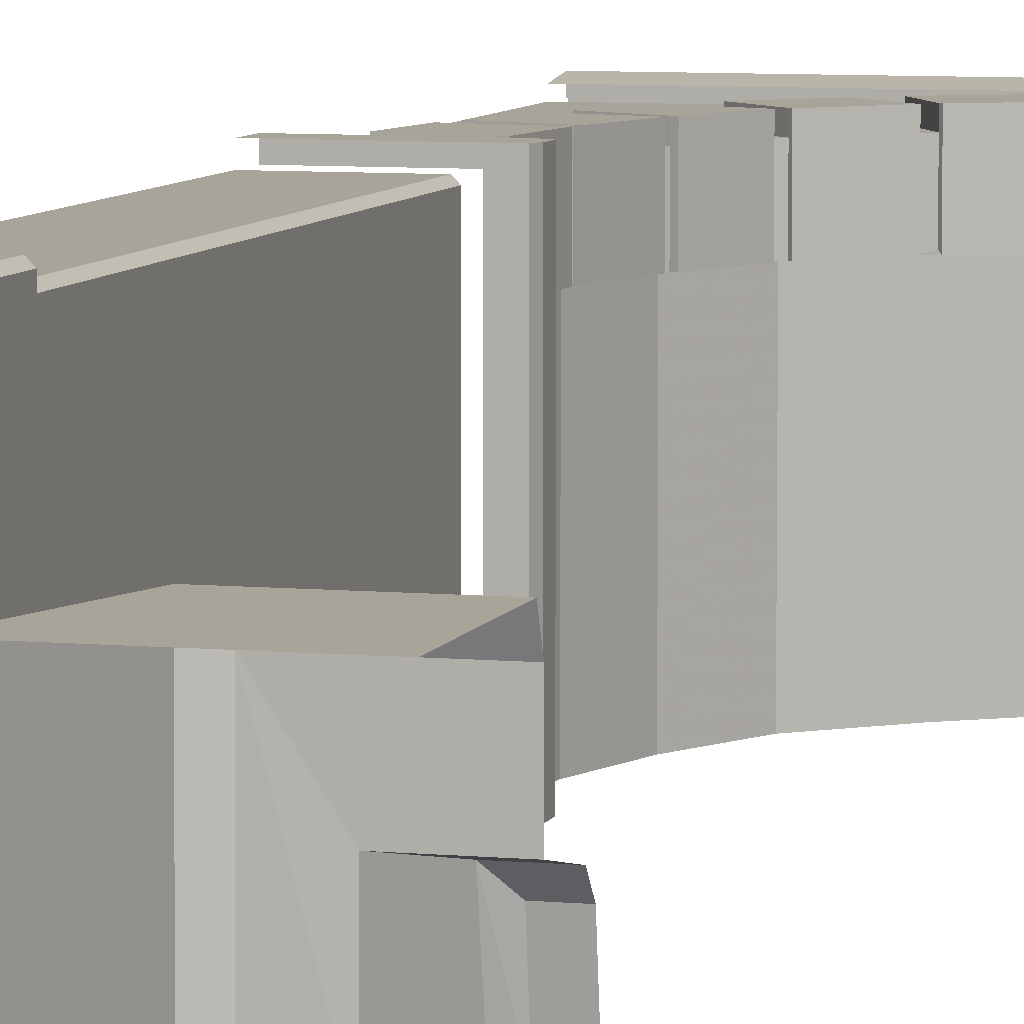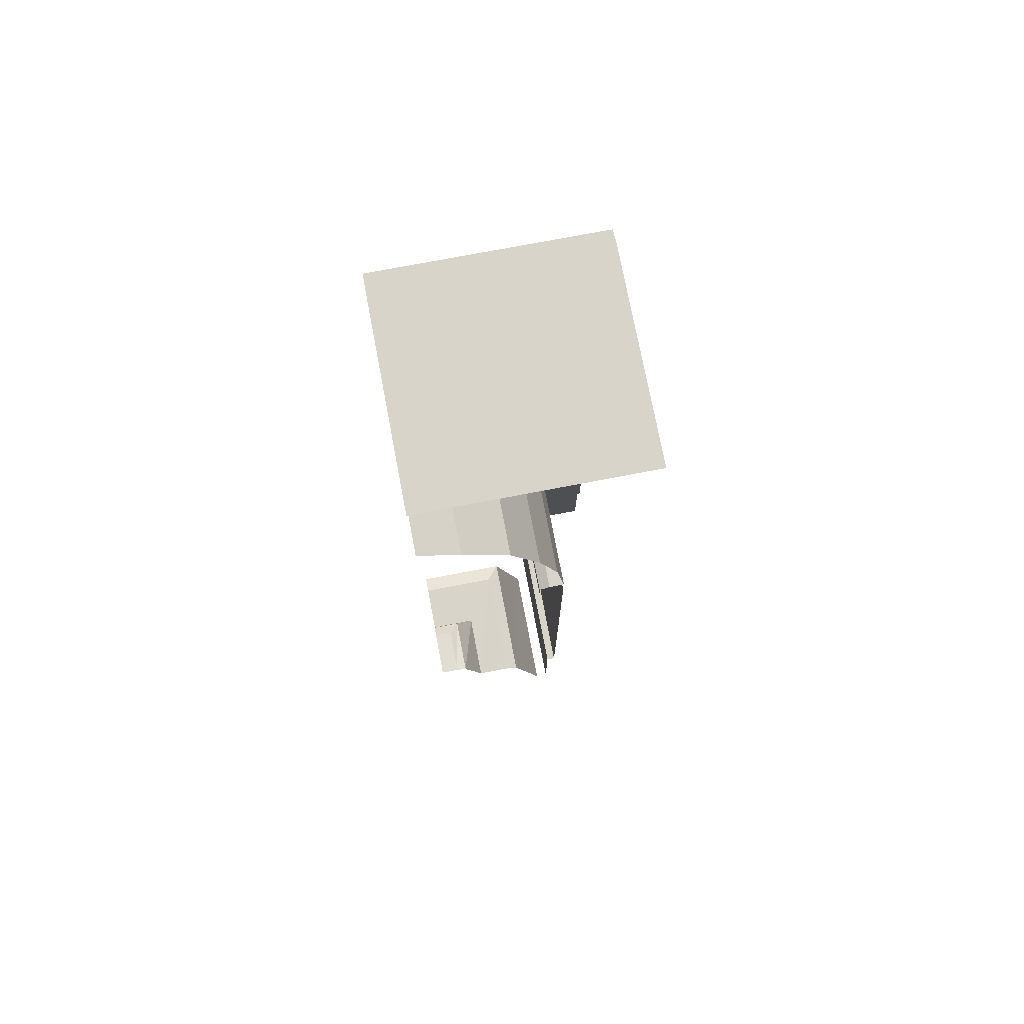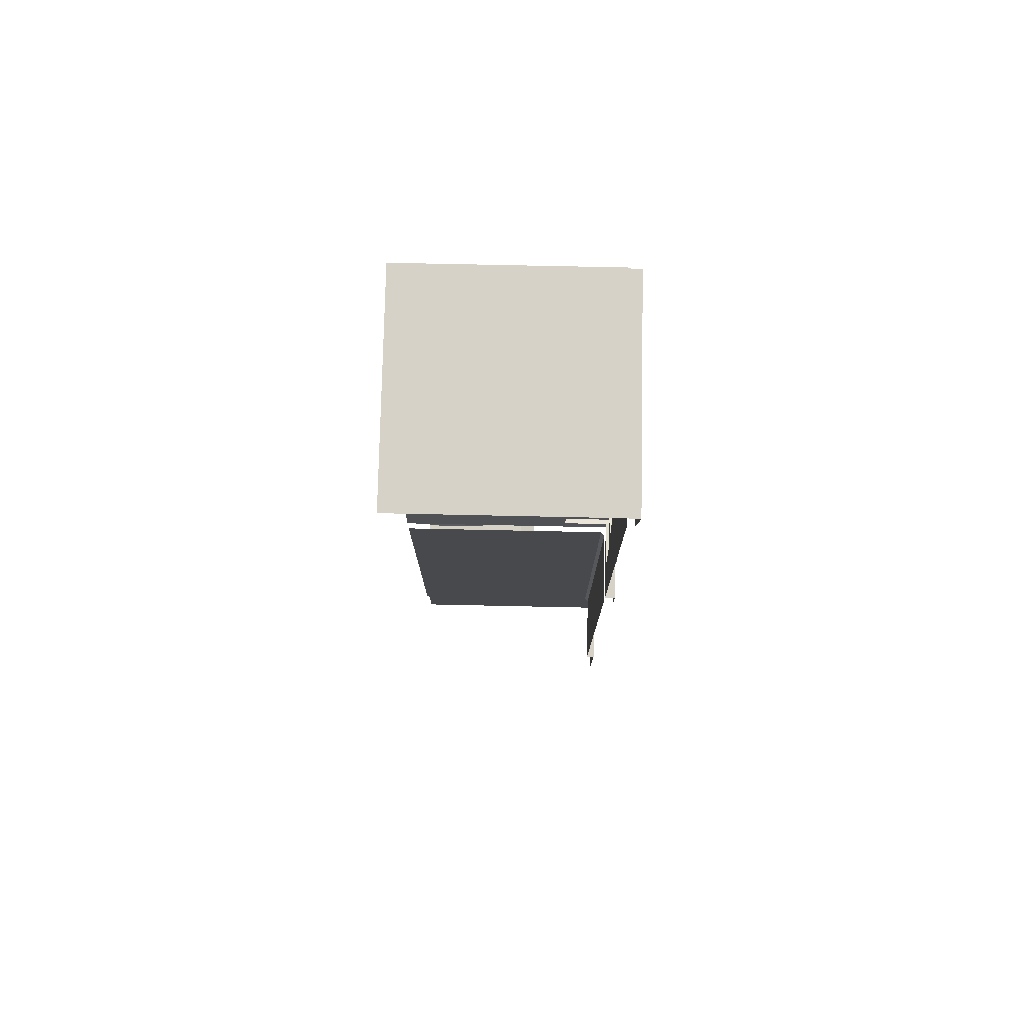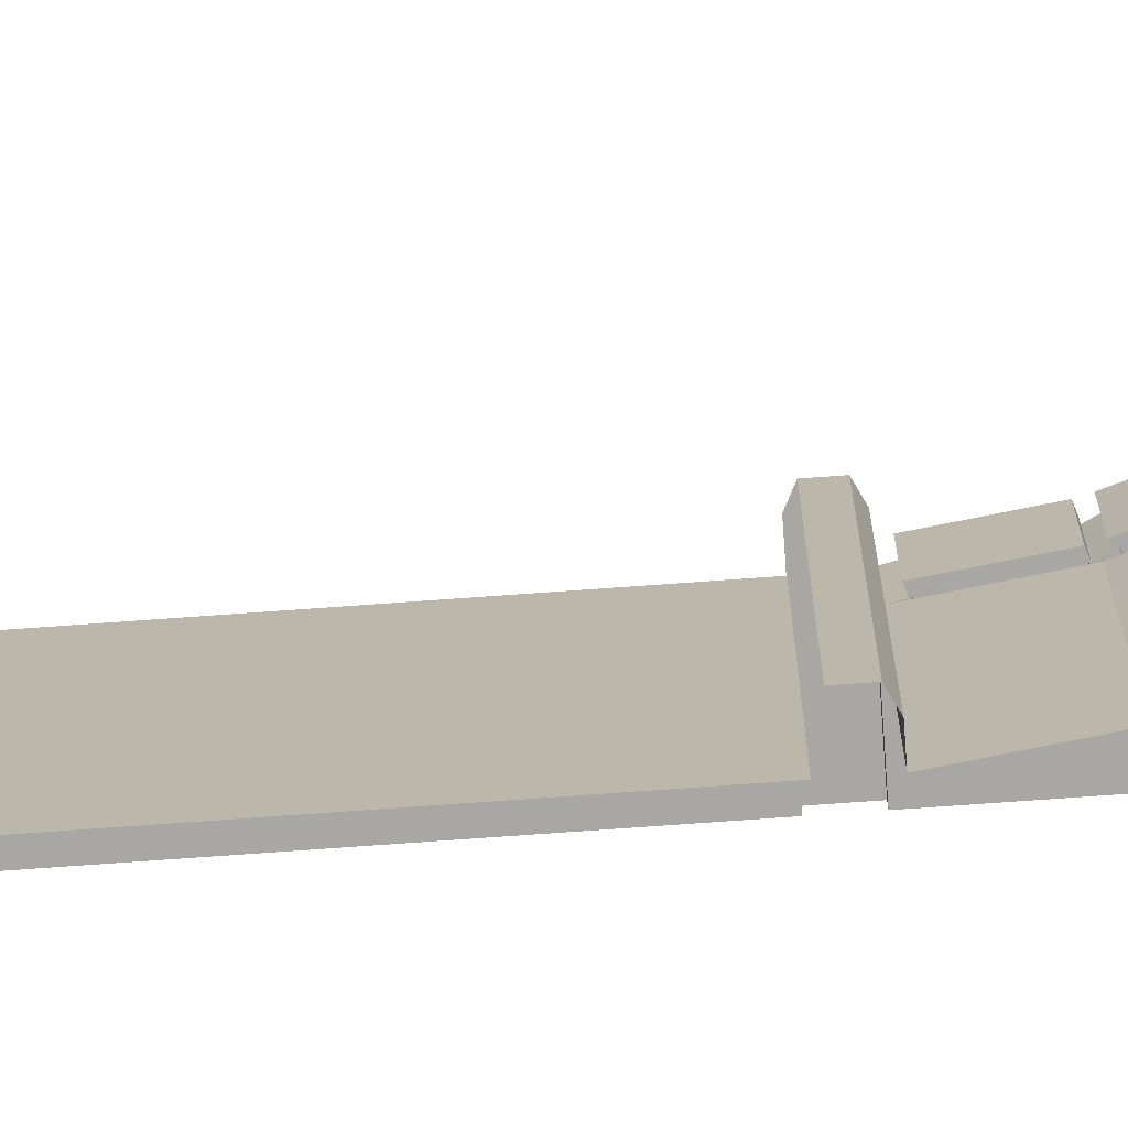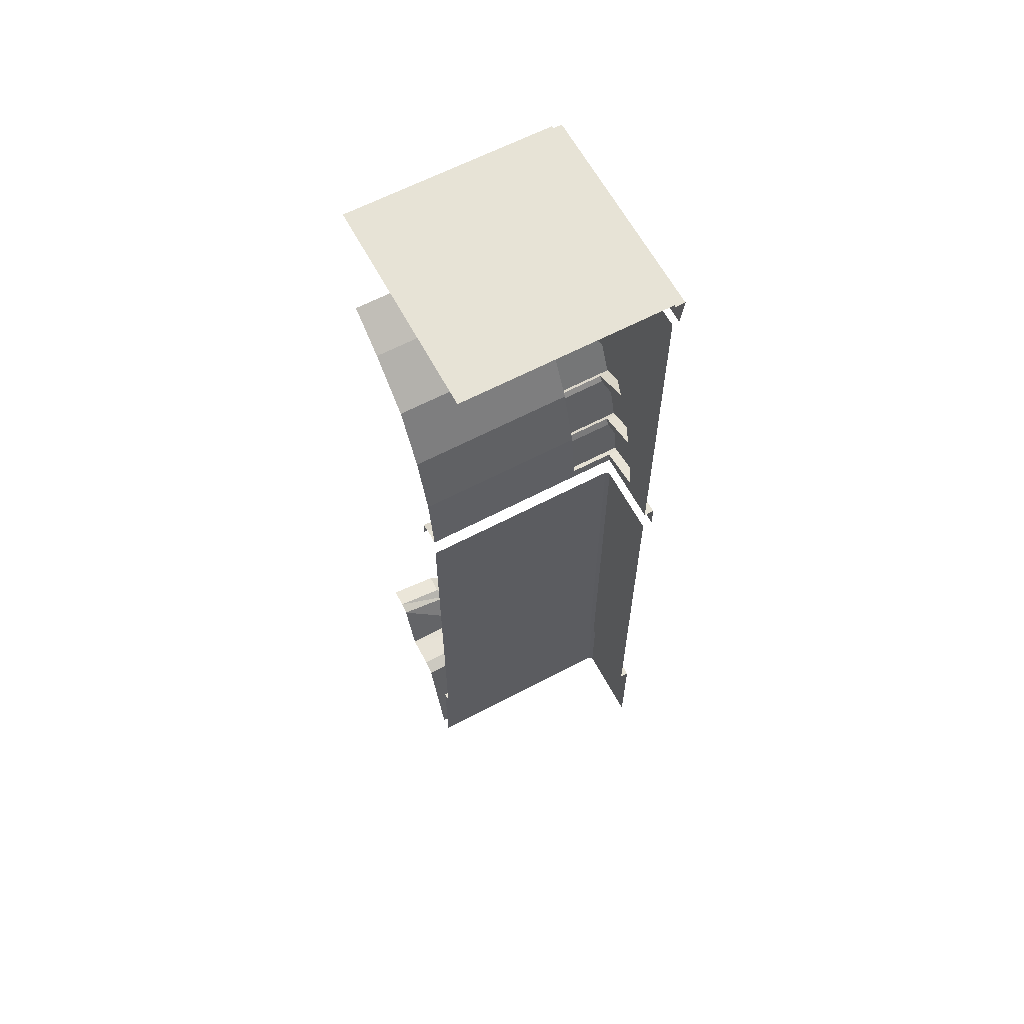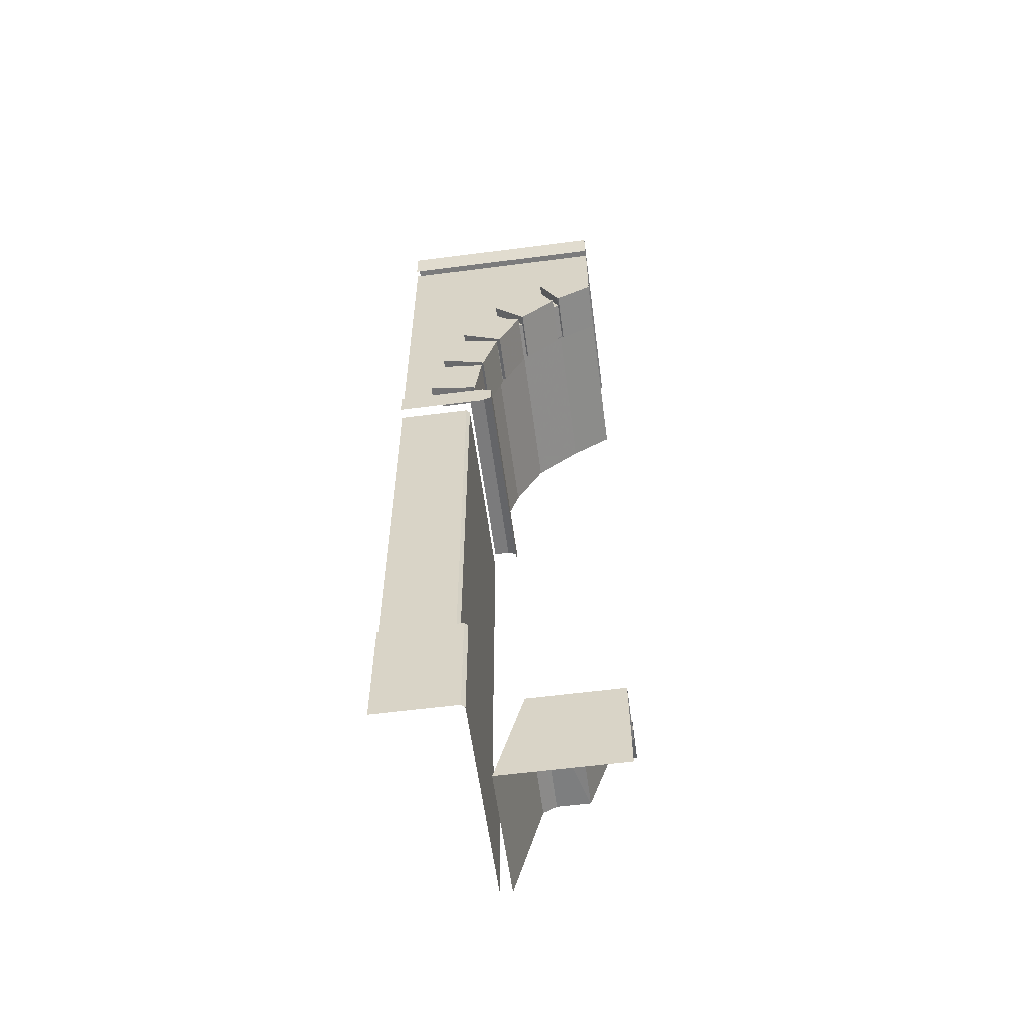
<metadata>
{"format":"obj","ext":"obj","renderer":"f3d","projection":"perspective","resolution":1024,"background":"white","views":[{"elev":7.1,"azim":15.4,"up":"+Z"},{"elev":75.4,"azim":169.2,"up":"+Y"},{"elev":77.5,"azim":-88.8,"up":"+Y"},{"elev":-74.8,"azim":94.1,"up":"+Z"},{"elev":62.6,"azim":-118.1,"up":"+Y"},{"elev":-58.5,"azim":7.6,"up":"+Y"}]}
</metadata>
<code>
v -0.1172 2.891 0.2578
v -0.1172 2.891 -0.5
v -0.1562 2.594 -0.5
v -0.1562 2.594 0.2578
v -0.08594 2.594 0.2578
v -0.08594 2.594 0.4531
v -0.1562 2.594 0.4531
v -0.1484 2.633 0.2578
v -0.1484 2.633 0.4531
v -0.125 2.625 0.2578
v -0.09375 2.867 0.2578
v -0.1172 2.875 0.2578
v -0.09375 2.867 0.4531
v -0.1172 2.875 0.4531
v -0.1016 2.906 0.2578
v -0.1016 2.906 0.4531
v -0.08594 2.898 0.2578
v -0.01562 3.133 0.2578
v -0.03125 3.141 0.2578
v -0.01562 3.133 0.4531
v -0.03125 3.141 0.4531
v -0.01562 3.164 0.2578
v -0.01562 3.164 0.4531
v 0 3.156 0.2578
v 0.08594 3.383 0.2578
v 0.1016 3.375 0.2578
v 0.1016 3.375 0.4531
v 0.08594 3.383 0.4531
v 0.1172 3.406 0.2578
v 0.1172 3.406 0.4531
v 0.125 3.398 0.2578
v 0.2891 3.57 0.2578
v 0.2969 3.562 0.2578
v 0.2969 3.562 0.4531
v 0.2891 3.57 0.4531
v 0.3203 3.594 0.2656
v 0.3203 3.594 0.4531
v 0.3281 3.586 0.2578
v 0.5 3.688 0.2578
v 0.5 3.695 0.2578
v -0.03125 3.156 0.2578
v -0.03125 3.156 -0.5
v 0.1016 3.406 0.2578
v 0.1016 3.406 -0.5
v 0.3125 3.586 0.2578
v 0.3125 3.586 -0.5
v 0.5 3.711 0.2578
v 0.5 3.711 -0.5
v -0.125 2.625 0.4531
v -0.1484 2.633 0.5
v -0.125 2.625 0.5
v -0.09375 2.867 0.5
v -0.1172 2.875 0.5
v -0.3203 2.906 0.4531
v -0.2969 2.977 0.4531
v -0.2969 2.977 0.5
v -0.1016 2.906 0.5
v -0.08594 2.898 0.4531
v -0.08594 2.898 0.5
v -0.01562 3.133 0.5
v -0.03125 3.141 0.5
v -0.2344 3.195 0.4531
v -0.1953 3.258 0.4531
v -0.1953 3.258 0.5
v -0.01562 3.164 0.5
v 0 3.156 0.4531
v 0 3.156 0.5
v 0.1016 3.375 0.5
v 0.08594 3.383 0.5
v -0.1016 3.461 0.4531
v -0.02344 3.555 0.4531
v -0.02344 3.555 0.5
v 0.1172 3.406 0.5
v 0.125 3.398 0.4531
v 0.125 3.398 0.5
v 0.2969 3.562 0.5
v 0.2891 3.57 0.5
v 0.1484 3.711 0.4531
v 0.2266 3.773 0.4531
v 0.2266 3.773 0.5
v 0.3203 3.594 0.5
v 0.3281 3.586 0.4531
v 0.5 3.688 0.4531
v 0.3281 3.586 0.5
v 0.5 3.688 0.5
v 0.5 3.695 0.5
v 0.4297 3.883 0.5
v 0.5 3.766 0.5
v 0.4297 3.883 0.4531
v 0.5 3.766 0.4531
v 0.5 3.914 0.4531
v 0.5 3.984 0.4531
v 0.4297 3.953 0.4531
v 0.5 4.234 0.4531
v -0.5 4.234 0.4531
v 0.1562 3.789 0.4531
v -0.1172 3.539 0.4531
v -0.2578 3.25 0.4531
v -0.3516 2.938 0.4531
v -0.3906 2.672 0.4531
v -0.5 2.594 0.4531
v -0.375 2.641 0.4531
v -0.5 2.594 0.5
v -0.08594 2.594 0.5
v -0.5 2.477 0.5
v -0.08594 2.477 0.5
v -0.03906 2.57 0.5
v -0.03906 2.5 0.5
v -0.03906 2.57 0.4531
v -0.03906 2.5 0.4531
v -0.03906 2.57 0.2578
v -0.03906 2.5 0.2578
v -0.03906 2.57 -0.5
v -0.03906 2.5 -0.5
v -0.3203 2.906 0.5
v -0.3516 2.672 0.4531
v -0.2344 3.195 0.5
v -0.3516 2.672 0.5
v 0.1484 3.711 0.5
v -0.1016 3.461 0.5
v -0.08594 2.594 -0.5
v -0.1562 0.5469 0.4375
v -0.1172 0.5469 0.4766
v -0.1328 0.5469 0.4922
v -0.1719 0.5469 0.4531
v -0.1562 2.344 0.4375
v -0.1562 2.344 -0.5
v -0.1562 0.5469 -0.5
v -0.1172 0.5469 -0.5
v -0.1172 0 0.4766
v -0.1328 0 0.4922
v -0.5 0 0.4922
v -0.5 0.5469 0.4922
v -0.5 0.5469 0.4531
v -0.1719 2.344 0.4531
v -0.1562 2.391 0.4375
v -0.1562 2.391 -0.5
v -0.5 2.344 0.4531
v -0.1719 2.391 0.4531
v -0.1562 2.438 0.4375
v -0.1562 2.438 -0.5
v -0.5 2.391 0.4531
v -0.1719 2.438 0.4531
v -0.1562 2.477 0.4375
v -0.1562 2.477 -0.5
v -0.5 2.438 0.4531
v -0.1719 2.477 0.4531
v -0.5 2.477 0.4531
v 0.5 4.359 0.4531
v 0.5 4.359 0.5
v -0.5 4.359 0.5
v -0.5 4.359 0.4531
v 0.5 4.375 0.4531
v -0.5 4.375 0.4531
v 0.5 4.375 -0.5
v -0.5 4.375 -0.5
v 0.5 4.234 0.4844
v -0.5 4.234 0.4844
v -0.1172 0 -0.5
v 0.2812 0.5 -0.5
v 0.2812 0.5078 -0.1797
v 0.1328 0.5078 0.04688
v 0.1328 0.5 -0.5
v 0.07031 0.4766 0.125
v 0.07031 0.4688 -0.5
v -0.0625 0 0.125
v -0.0625 0 -0.5
v 0.5 0 0.125
v 0.5 0.4766 0.125
v 0.5 0.5078 0.04688
v 0.5 0.5078 -0.1797
v 0.5 0.6953 -0.2188
v 0.3672 0.6953 -0.2188
v 0.4141 0.7422 -0.2734
v 0.5 0.7422 -0.2734
v 0.4141 0.7734 -0.5
v 0.5 0.7734 -0.5
v 0.3672 0.75 -0.5
f 1 2 3
f 1 3 4
f 4 3 5
f 4 5 6
f 4 6 7
f 4 7 8
f 8 7 9
f 8 9 10
f 8 10 11
f 8 11 12
f 12 11 13
f 12 13 14
f 12 14 15
f 15 14 16
f 15 16 17
f 15 17 18
f 15 18 19
f 19 18 20
f 19 20 21
f 19 21 22
f 22 21 23
f 22 23 24
f 22 24 25
f 25 24 26
f 25 26 27
f 25 27 28
f 25 28 29
f 29 28 30
f 29 30 31
f 29 31 32
f 32 31 33
f 32 33 34
f 32 34 35
f 32 35 36
f 36 35 37
f 36 37 38
f 36 38 39
f 36 39 40
f 41 42 2
f 41 2 1
f 43 44 42
f 43 42 41
f 45 46 44
f 45 44 43
f 47 48 46
f 47 46 45
f 49 13 11
f 49 11 10
f 49 10 9
f 49 9 50
f 49 50 51
f 49 51 13
f 13 51 52
f 13 52 14
f 14 52 53
f 14 53 54
f 14 54 55
f 14 55 16
f 16 55 56
f 16 56 57
f 16 57 58
f 16 58 17
f 17 58 18
f 18 58 20
f 20 58 59
f 20 59 60
f 20 60 21
f 21 60 61
f 21 61 62
f 21 62 63
f 21 63 23
f 23 63 64
f 23 64 65
f 23 65 66
f 23 66 24
f 24 66 26
f 26 66 27
f 27 66 67
f 27 67 68
f 27 68 28
f 28 68 69
f 28 69 70
f 28 70 71
f 28 71 30
f 30 71 72
f 30 72 73
f 30 73 74
f 30 74 31
f 31 74 33
f 33 74 34
f 34 74 75
f 34 75 76
f 34 76 35
f 35 76 77
f 35 77 78
f 35 78 79
f 35 79 37
f 37 79 80
f 37 80 81
f 37 81 82
f 37 82 38
f 38 82 39
f 39 82 83
f 83 82 84
f 83 84 85
f 85 84 86
f 86 84 81
f 86 81 80
f 86 80 87
f 86 87 88
f 88 87 89
f 88 89 90
f 90 89 91
f 91 89 92
f 92 89 93
f 92 93 94
f 94 93 95
f 95 93 96
f 95 96 97
f 95 97 98
f 95 98 99
f 95 99 100
f 95 100 101
f 101 100 102
f 101 102 7
f 101 7 103
f 103 7 104
f 103 104 105
f 105 104 106
f 106 104 107
f 106 107 108
f 108 107 109
f 108 109 110
f 110 109 111
f 110 111 112
f 112 111 113
f 112 113 114
f 57 59 58
f 59 57 61
f 59 61 60
f 65 67 66
f 67 65 69
f 67 69 68
f 73 75 74
f 75 73 77
f 75 77 76
f 81 84 82
f 53 52 51
f 53 51 50
f 53 50 115
f 53 115 54
f 54 115 116
f 54 116 99
f 54 99 55
f 55 99 62
f 55 62 117
f 55 117 56
f 56 117 57
f 57 117 61
f 61 117 62
f 118 50 9
f 118 9 116
f 118 116 115
f 118 115 50
f 119 77 73
f 119 73 72
f 119 72 71
f 119 71 78
f 119 78 77
f 120 69 65
f 120 65 64
f 120 64 63
f 120 63 70
f 120 70 69
f 79 89 87
f 79 87 80
f 5 111 109
f 5 109 6
f 6 109 107
f 6 107 104
f 6 104 7
f 121 113 111
f 121 111 5
f 121 5 3
f 116 102 100
f 116 100 99
f 96 93 89
f 96 89 79
f 96 79 78
f 96 78 97
f 97 78 71
f 97 71 70
f 97 70 98
f 98 70 63
f 98 63 62
f 98 62 99
f 116 9 7
f 116 7 102
f 122 123 124
f 122 124 125
f 122 125 126
f 122 126 127
f 122 127 128
f 122 128 123
f 123 128 129
f 123 129 130
f 123 130 131
f 123 131 124
f 124 131 132
f 124 132 133
f 124 133 125
f 125 133 134
f 125 134 135
f 125 135 126
f 126 135 136
f 126 136 137
f 126 137 127
f 135 134 138
f 135 138 139
f 135 139 136
f 136 139 140
f 136 140 141
f 136 141 137
f 139 138 142
f 139 142 143
f 139 143 140
f 140 143 144
f 140 144 145
f 140 145 141
f 143 142 146
f 143 146 147
f 143 147 144
f 147 146 148
f 149 150 151
f 149 151 152
f 149 152 153
f 153 152 154
f 153 154 155
f 155 154 156
f 150 157 158
f 150 158 151
f 129 159 130
f 160 161 162
f 160 162 163
f 163 162 164
f 163 164 165
f 165 164 166
f 165 166 167
f 168 166 164
f 168 164 169
f 169 164 162
f 169 162 170
f 170 162 162
f 170 162 171
f 171 162 161
f 171 161 172
f 172 161 173
f 172 173 174
f 172 174 175
f 175 174 176
f 175 176 177
f 162 163 163
f 162 163 162
f 173 178 176
f 173 176 174
f 178 173 161
f 178 161 160
f 171 170 162

</code>
